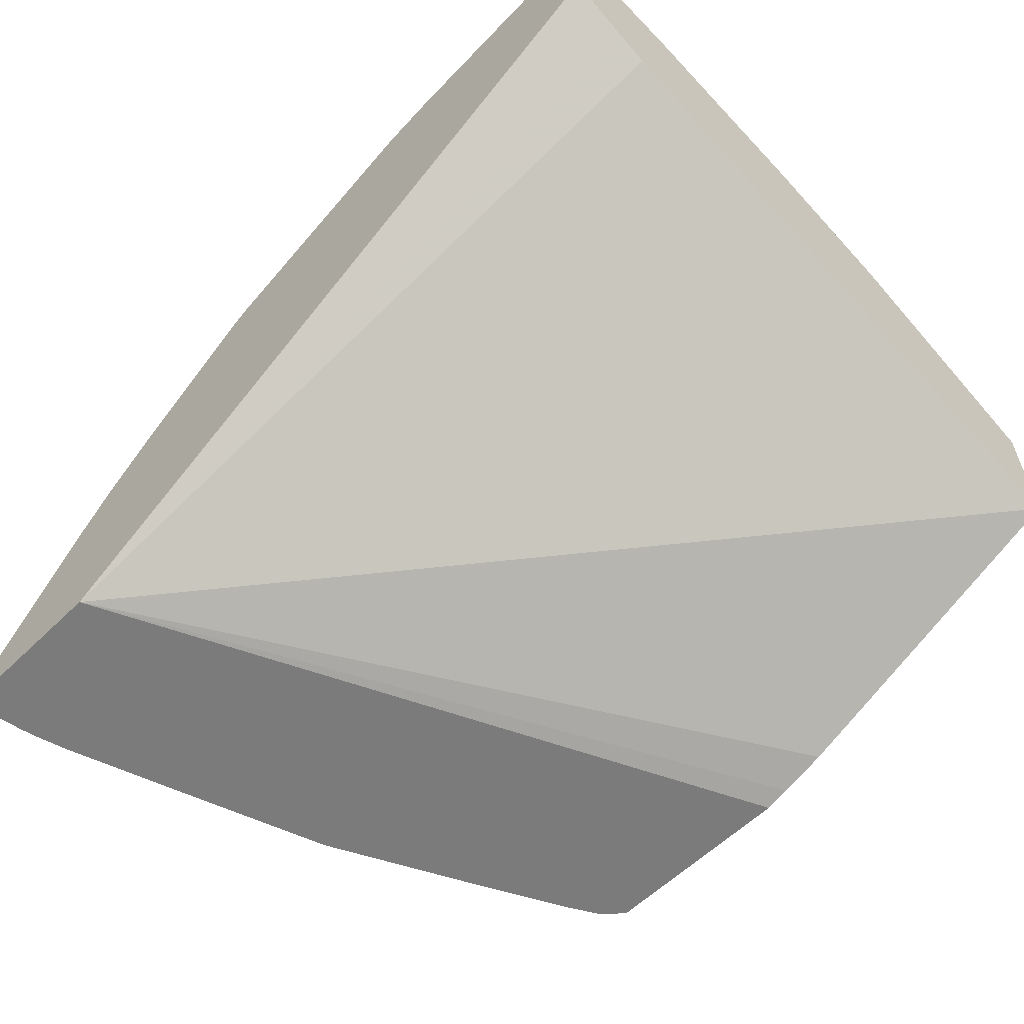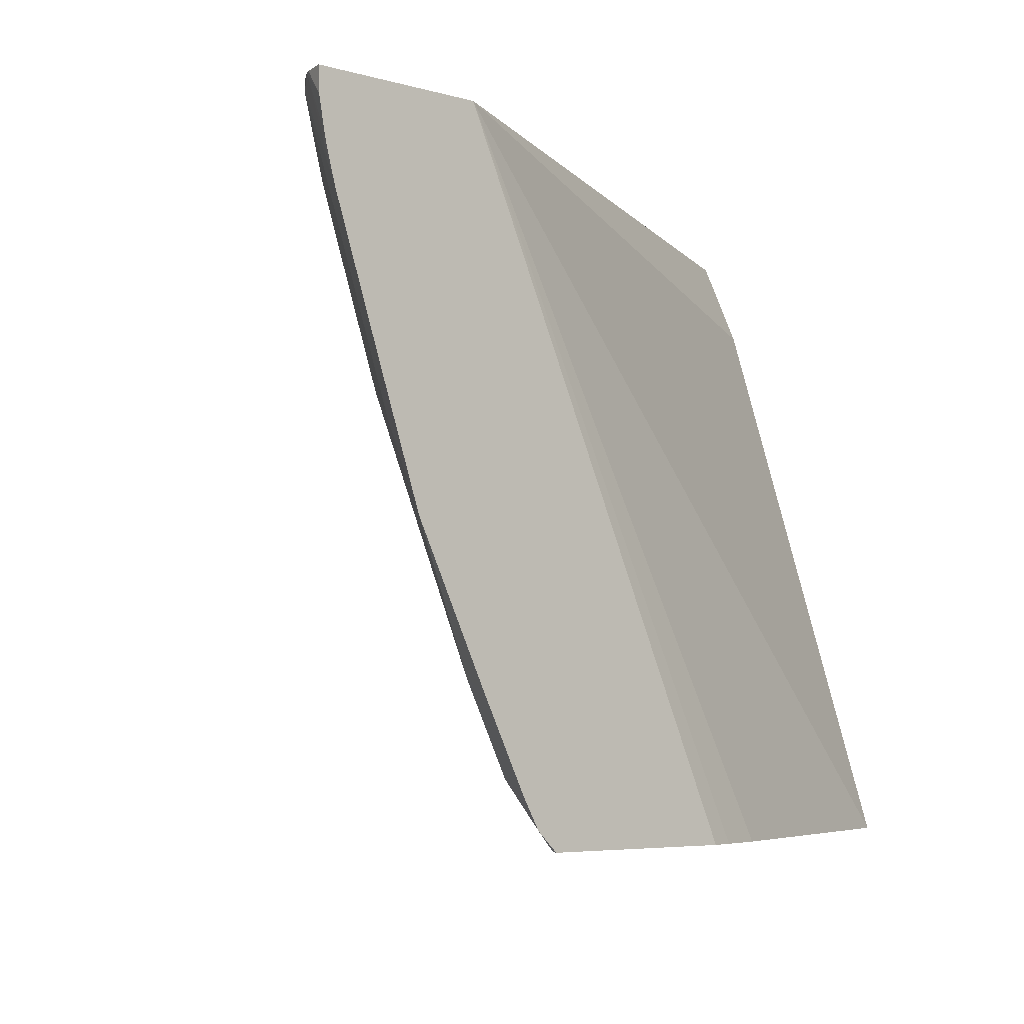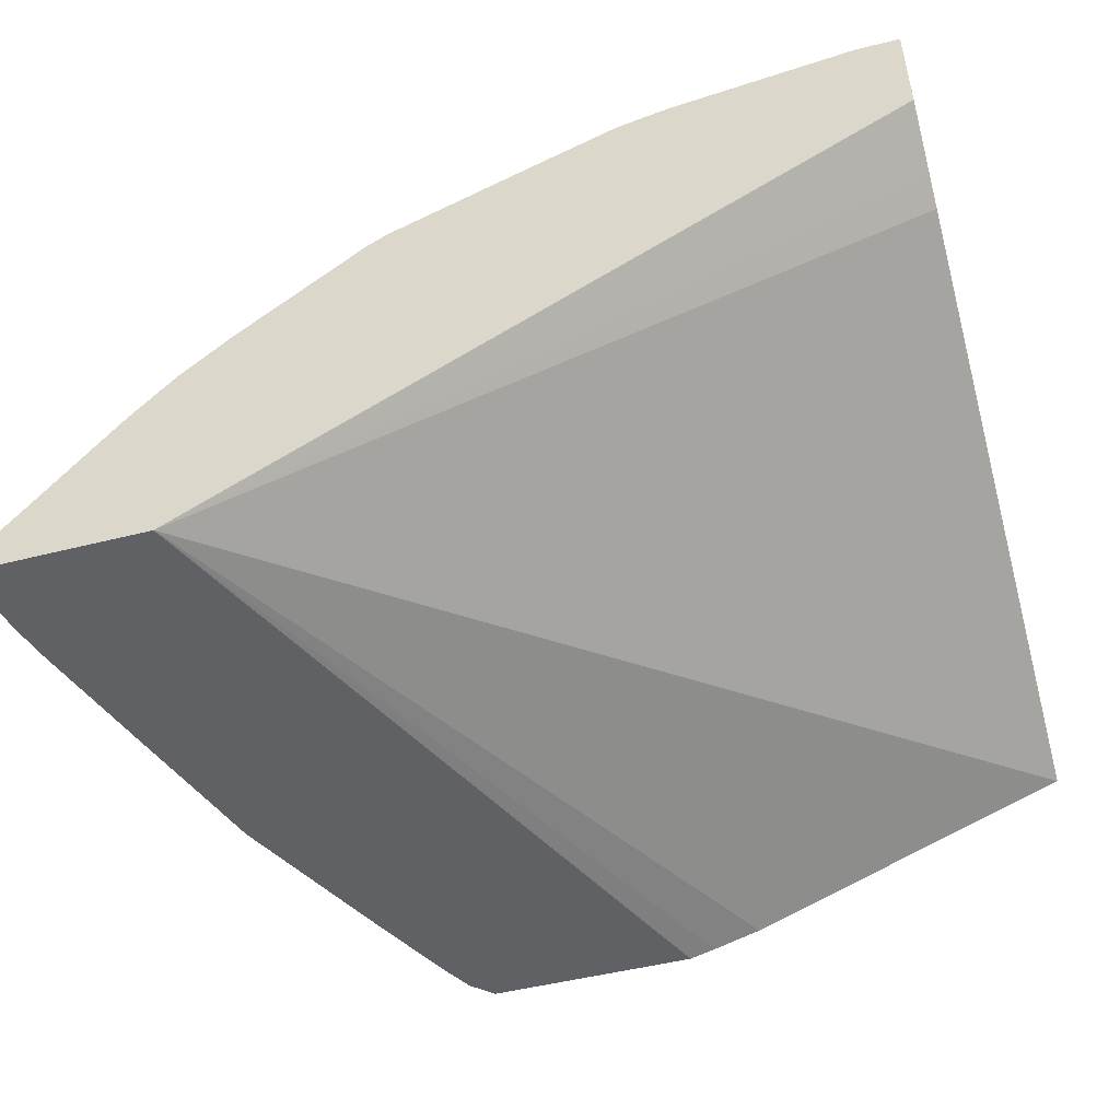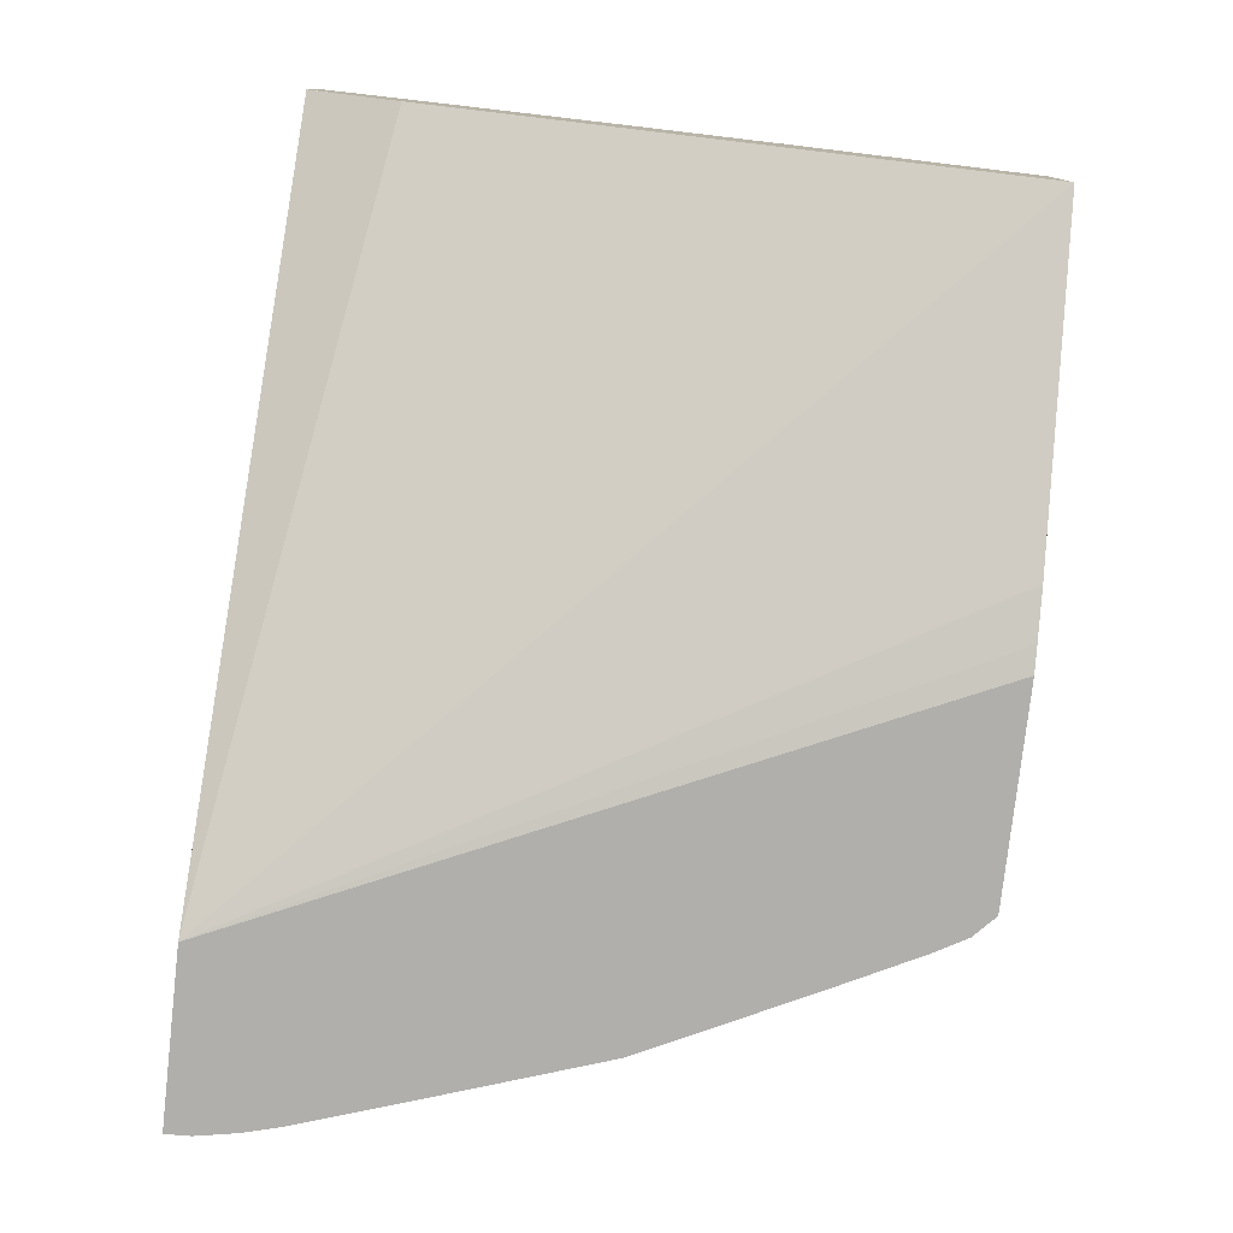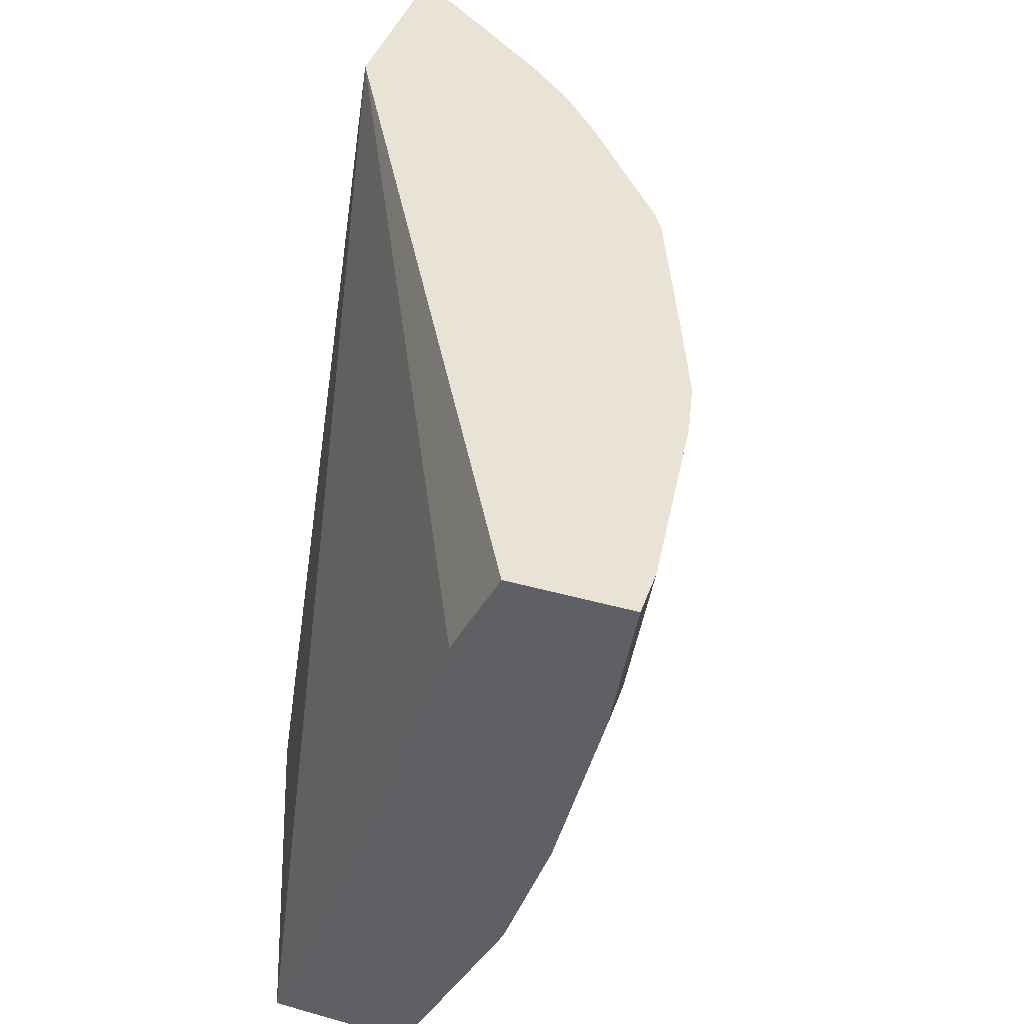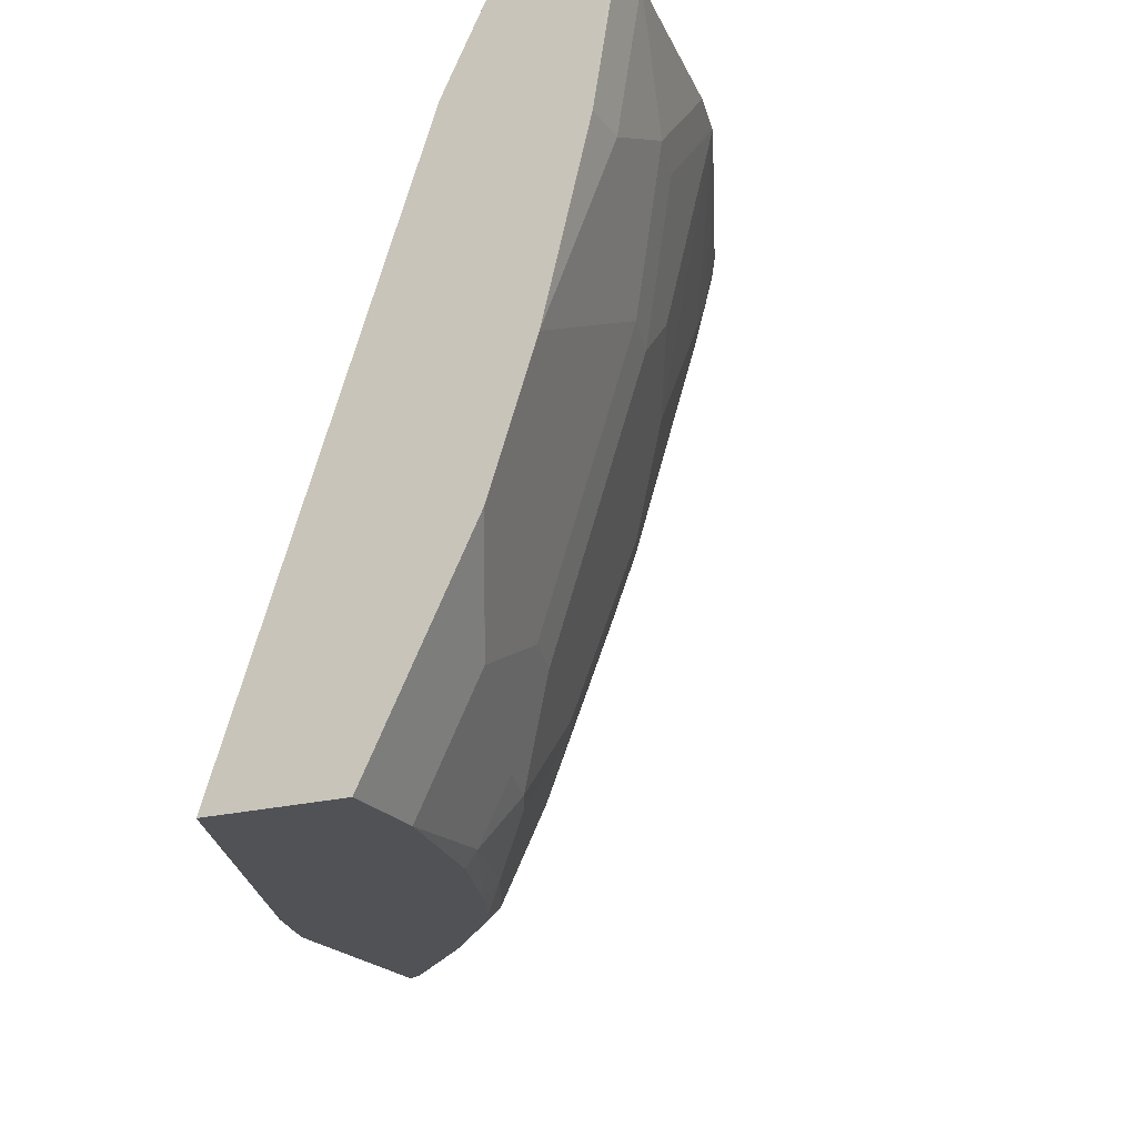
<metadata>
{"format":"obj","ext":"obj","renderer":"f3d","projection":"perspective","resolution":1024,"background":"white","views":[{"elev":-58.5,"azim":-134.8,"up":"+Z"},{"elev":-5.5,"azim":139.3,"up":"+Y"},{"elev":-49.0,"azim":-164.2,"up":"+Z"},{"elev":-78.2,"azim":-96.4,"up":"+Z"},{"elev":42.0,"azim":-71.4,"up":"+Y"},{"elev":-21.0,"azim":-64.4,"up":"+Y"}]}
</metadata>
<code>
v 0.3872 -0.5535 0.2158
v 0.385 -0.5535 0.2255
v 0.3868 -0.5646 0.2158
v 0.3109 -0.5535 0.2158
v 0.3841 -0.5535 0.2277
v 0.3841 -0.5794 0.2158
v 0.1751 -0.8543 0.2158
v 0.164 -0.8543 0.2187
v 0.1428 -0.8543 0.2248
v -7.236e-05 -0.8543 0.2802
v -7.236e-05 -0.5946 0.369
v -7.236e-05 -0.5809 0.3759
v -3.446e-05 -0.5535 0.3895
v 0.3793 -0.5535 0.2358
v 0.3793 -0.5587 0.2358
v 0.3827 -0.5809 0.2187
v 0.3831 -0.5843 0.2158
v 0.2668 -0.8543 0.2158
v -7.236e-05 -0.8543 0.3109
v -7.236e-05 -0.5673 0.3827
v -7.236e-05 -0.5536 0.3895
v -7.236e-05 -0.5535 0.4252
v 0.3344 -0.5535 0.292
v 0.3383 -0.6817 0.2358
v 0.379 -0.5993 0.2158
v 0.3143 -0.5672 0.3144
v 0.3212 -0.5809 0.3007
v 0.3178 -0.5997 0.2973
v 0.2762 -0.8454 0.2158
v 0.2631 -0.8543 0.2221
v -3.446e-05 -0.8543 0.3417
v -7.236e-05 -0.8542 0.3417
v -7.236e-05 -0.5605 0.4373
v -3.446e-05 -0.5535 0.4408
v 0.3143 -0.5535 0.3144
v 0.3377 -0.7224 0.2158
v 0.3585 -0.6608 0.2158
v 0.2972 -0.6612 0.2973
v 0.2972 -0.7022 0.2768
v 0.2972 -0.7842 0.2358
v 0.3007 -0.5809 0.3212
v 0.3007 -0.6424 0.3007
v 0.292 -0.5535 0.3344
v 0.2358 -0.5587 0.3793
v 0.2843 -0.8311 0.2158
v 0.2768 -0.8252 0.2358
v 0.2324 -0.8542 0.2529
v 0.2221 -0.8543 0.2631
v 0.04098 -0.8543 0.3417
v -7.236e-05 -0.8406 0.3485
v 0.04102 -0.8542 0.3417
v -7.236e-05 -0.6151 0.4305
v 3.44e-06 -0.6151 0.4305
v 0.02051 -0.5535 0.4408
v 0.3048 -0.7901 0.2158
v 0.2972 -0.5997 0.3178
v 0.2358 -0.6817 0.3383
v 0.2768 -0.7022 0.2973
v 0.2358 -0.5535 0.3793
v 0.2277 -0.5535 0.3841
v 0.2187 -0.5809 0.3827
v 0.2153 -0.5997 0.3793
v 0.2358 -0.8252 0.2768
v 0.1948 -0.8457 0.2973
v 0.1891 -0.8543 0.2916
v 0.1025 -0.8543 0.3298
v -7.236e-05 -0.7996 0.369
v 0.04102 -0.7996 0.369
v 0.1025 -0.8474 0.3348
v 0.1025 -0.8337 0.3417
v -7.236e-05 -0.6972 0.41
v 0.02051 -0.6151 0.4305
v 3.44e-06 -0.6971 0.41
v 0.06152 -0.5946 0.4305
v 0.1025 -0.5536 0.4305
v 0.1025 -0.5535 0.4305
v 0.1948 -0.7022 0.3588
v 0.2153 -0.7227 0.3383
v 0.2358 -0.7842 0.2973
v 0.1641 -0.5535 0.41
v 0.205 -0.5971 0.3844
v 0.1257 -0.5535 0.4254
v 0.1641 -0.6586 0.3844
v 0.1845 -0.6997 0.3639
v 0.1948 -0.8047 0.3178
v 0.1743 -0.8252 0.3178
v 0.1538 -0.8457 0.3178
v 0.1734 -0.8543 0.3024
v 0.1469 -0.8543 0.3144
v -7.236e-05 -0.7586 0.3895
v 0.08203 -0.7791 0.369
v 3.44e-06 -0.7586 0.3895
v 0.1025 -0.8201 0.3485
v 0.1333 -0.8252 0.3383
v 0.123 -0.8226 0.3434
v 0.08203 -0.6561 0.41
v 0.1025 -0.6586 0.4049
v 0.08203 -0.5971 0.4254
v 0.123 -0.5535 0.426
v 0.1743 -0.7842 0.3383
v 0.123 -0.5561 0.4254
v 0.123 -0.6381 0.4049
v 0.123 -0.6997 0.3844
v 0.1641 -0.7816 0.3434
v 0.1025 -0.7816 0.3639
f 57 77 78
f 57 79 58
f 57 78 79
f 54 75 76
f 50 51 67
f 54 72 74
f 53 73 72
f 52 73 53
f 58 79 63
f 54 74 75
f 60 80 61
f 64 87 88
f 61 80 82
f 61 82 81
f 62 81 83
f 62 83 84
f 62 84 77
f 63 79 85
f 63 85 64
f 64 85 86
f 64 86 87
f 52 71 73
f 61 81 62
f 51 70 68
f 44 77 57
f 51 66 69
f 38 56 44
f 38 44 57
f 38 57 58
f 39 58 46
f 39 46 40
f 40 46 55
f 41 56 42
f 41 44 56
f 43 59 44
f 44 59 60
f 51 69 70
f 44 60 61
f 44 62 77
f 64 88 65
f 45 55 46
f 46 58 63
f 46 63 47
f 47 63 48
f 48 63 64
f 48 64 65
f 49 66 51
f 51 68 67
f 44 61 62
f 66 89 69
f 70 95 93
f 68 91 73
f 82 101 102
f 82 102 83
f 83 102 97
f 83 97 103
f 83 103 95
f 83 95 104
f 83 104 84
f 85 100 86
f 86 100 94
f 86 94 87
f 82 99 101
f 87 89 88
f 91 95 105
f 91 105 97
f 91 97 96
f 94 100 104
f 94 104 95
f 95 103 97
f 95 97 105
f 97 102 101
f 97 101 98
f 98 101 99
f 91 93 95
f 67 68 90
f 81 82 83
f 77 100 85
f 68 73 92
f 68 92 90
f 68 70 93
f 68 93 91
f 69 89 87
f 69 87 94
f 69 94 95
f 69 95 70
f 38 42 56
f 71 90 92
f 78 85 79
f 71 92 73
f 73 91 96
f 73 96 74
f 74 96 97
f 74 97 98
f 74 98 99
f 74 99 75
f 75 99 76
f 77 85 78
f 77 84 104
f 77 104 100
f 72 73 74
f 36 40 55
f 38 58 39
f 34 53 72
f 1 5 2
f 2 5 3
f 3 5 6
f 4 7 8
f 4 8 9
f 4 9 10
f 4 10 11
f 34 72 54
f 4 12 13
f 5 14 15
f 1 14 5
f 5 15 16
f 6 16 17
f 7 18 30
f 7 30 48
f 7 48 65
f 7 65 88
f 7 88 89
f 7 89 66
f 7 66 49
f 7 49 31
f 7 31 19
f 5 16 6
f 1 23 14
f 1 35 23
f 1 43 35
f 1 2 3
f 1 3 6
f 1 6 17
f 1 17 25
f 1 25 37
f 1 37 36
f 1 36 55
f 1 55 45
f 1 45 29
f 1 29 18
f 1 18 7
f 1 7 4
f 1 4 13
f 1 13 22
f 1 22 34
f 1 34 54
f 1 54 76
f 1 76 99
f 1 99 82
f 1 82 80
f 1 80 60
f 1 60 59
f 1 59 43
f 7 19 10
f 7 10 9
f 4 11 12
f 10 19 32
f 22 33 34
f 23 35 26
f 24 36 37
f 24 38 39
f 24 39 40
f 24 40 36
f 26 41 42
f 26 42 28
f 26 28 27
f 26 35 43
f 19 31 32
f 26 43 44
f 28 42 38
f 29 45 46
f 7 9 8
f 30 46 47
f 30 47 48
f 31 49 51
f 31 51 32
f 32 51 50
f 33 52 34
f 34 52 53
f 26 44 41
f 18 29 30
f 29 46 30
f 15 38 24
f 16 25 17
f 10 32 50
f 10 50 67
f 10 67 90
f 10 90 71
f 10 71 52
f 10 52 33
f 10 33 22
f 10 21 20
f 10 20 12
f 10 12 11
f 10 22 21
f 13 20 21
f 15 28 38
f 15 27 28
f 15 26 27
f 12 20 13
f 15 25 16
f 15 23 26
f 15 37 25
f 15 24 37
f 14 23 15
f 13 21 22

</code>
